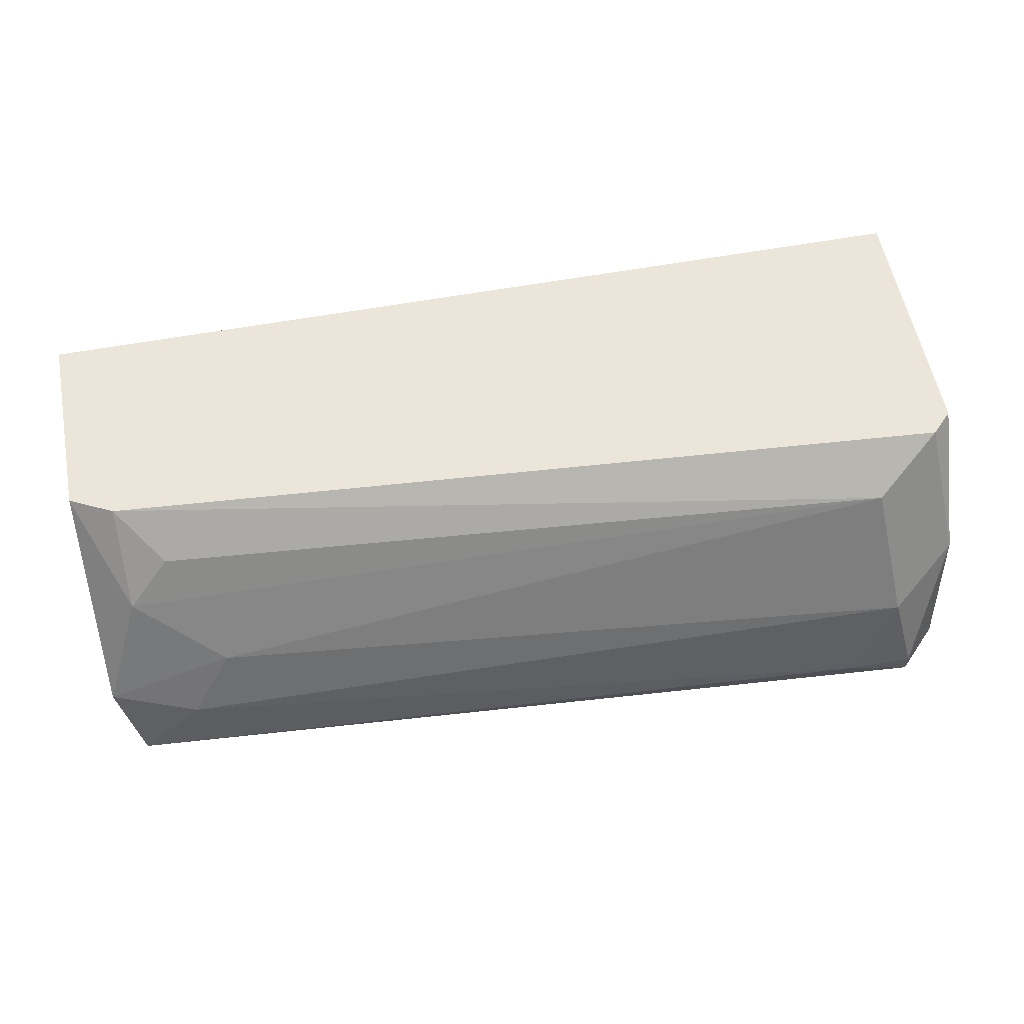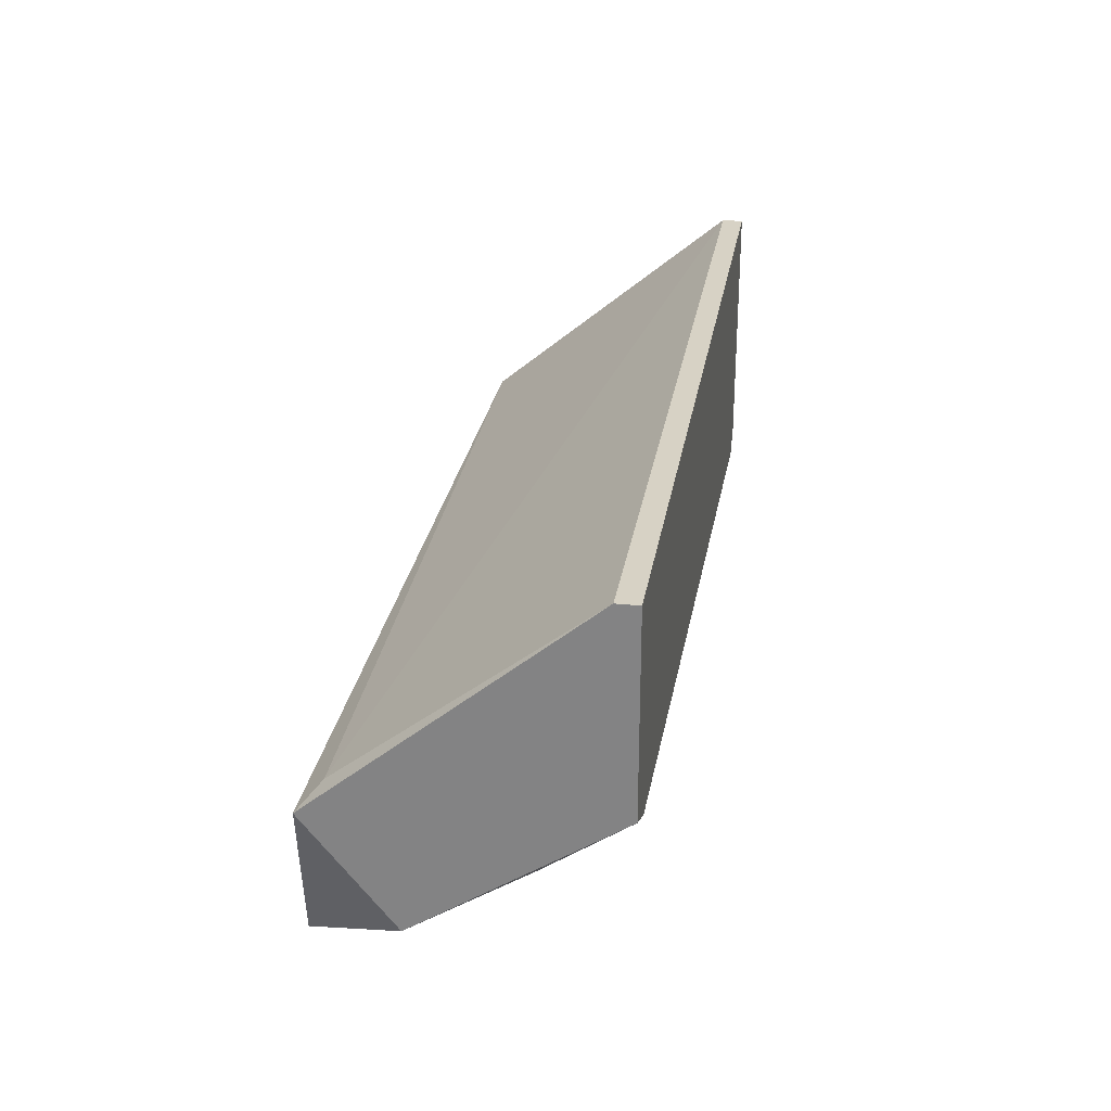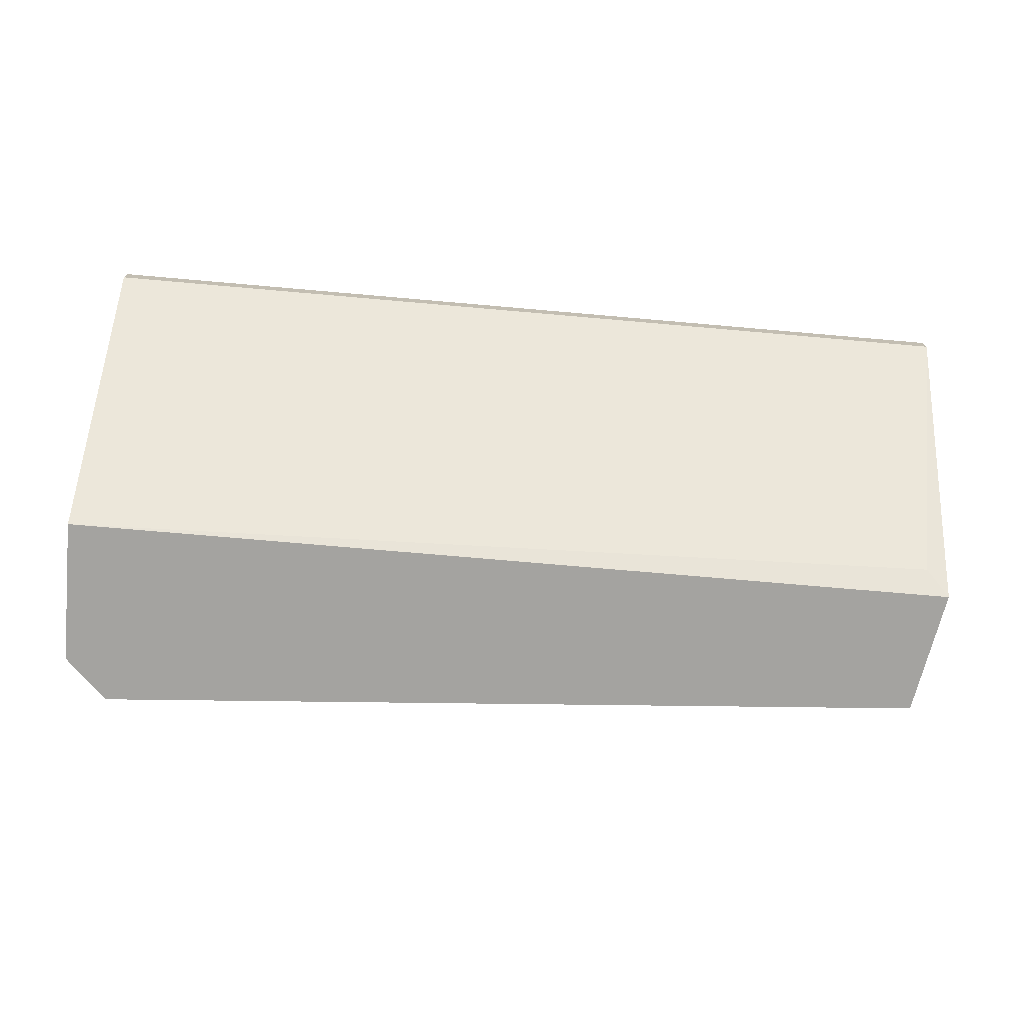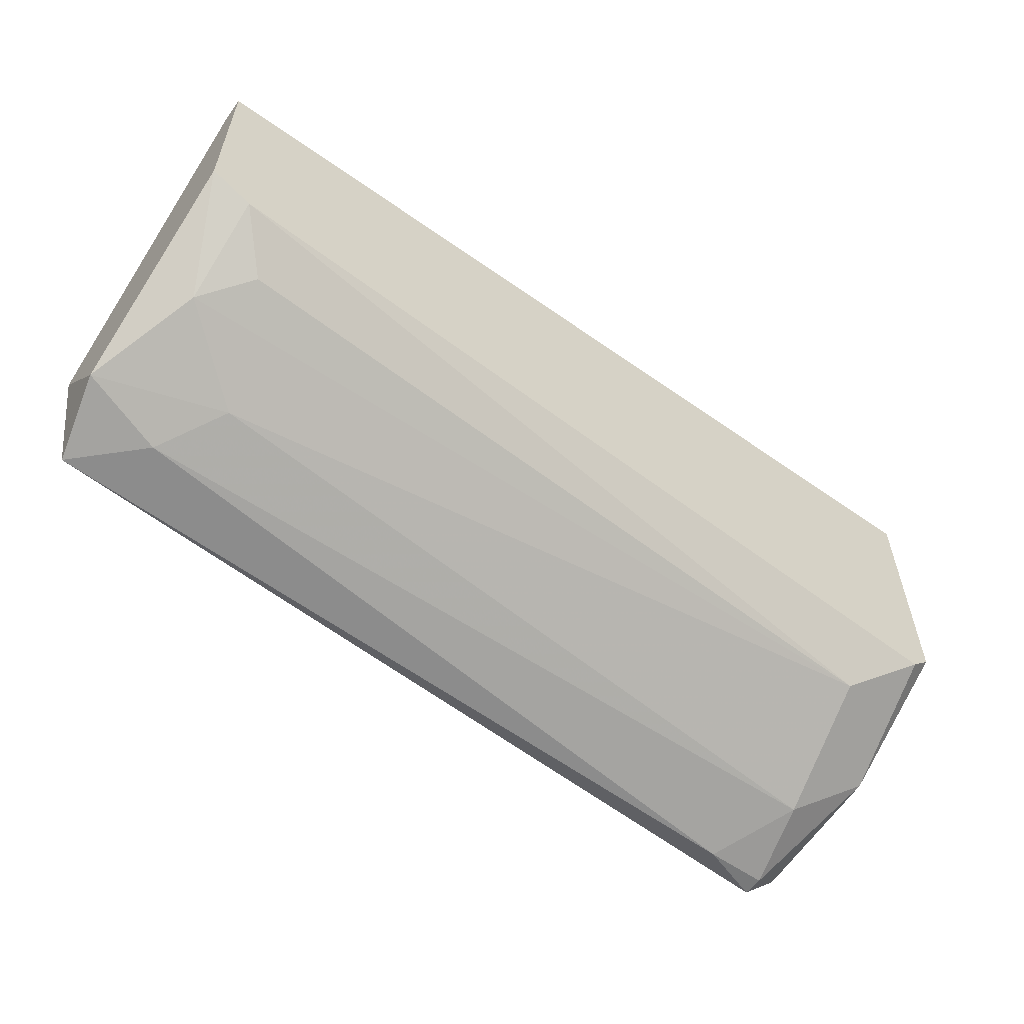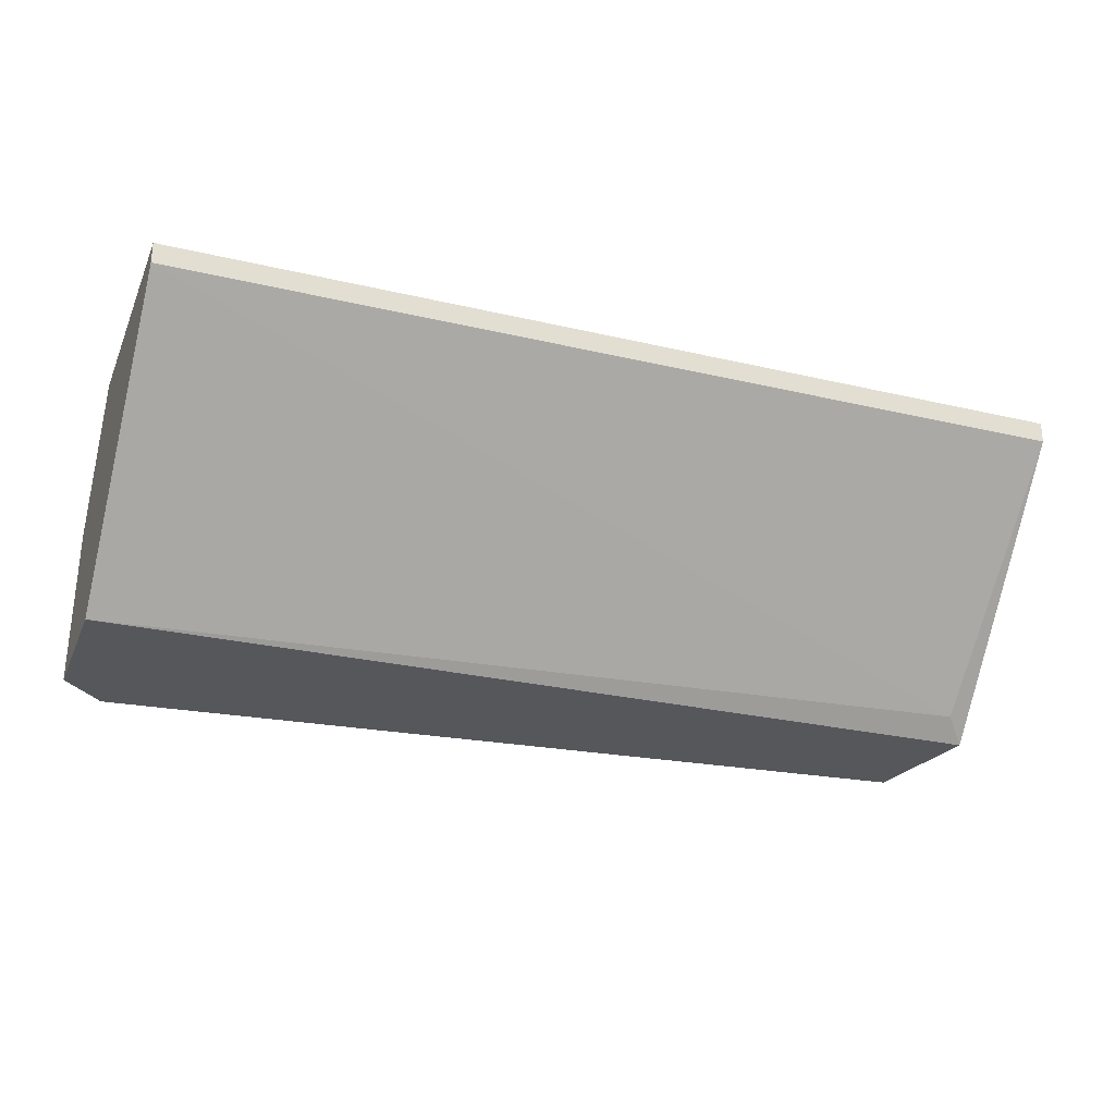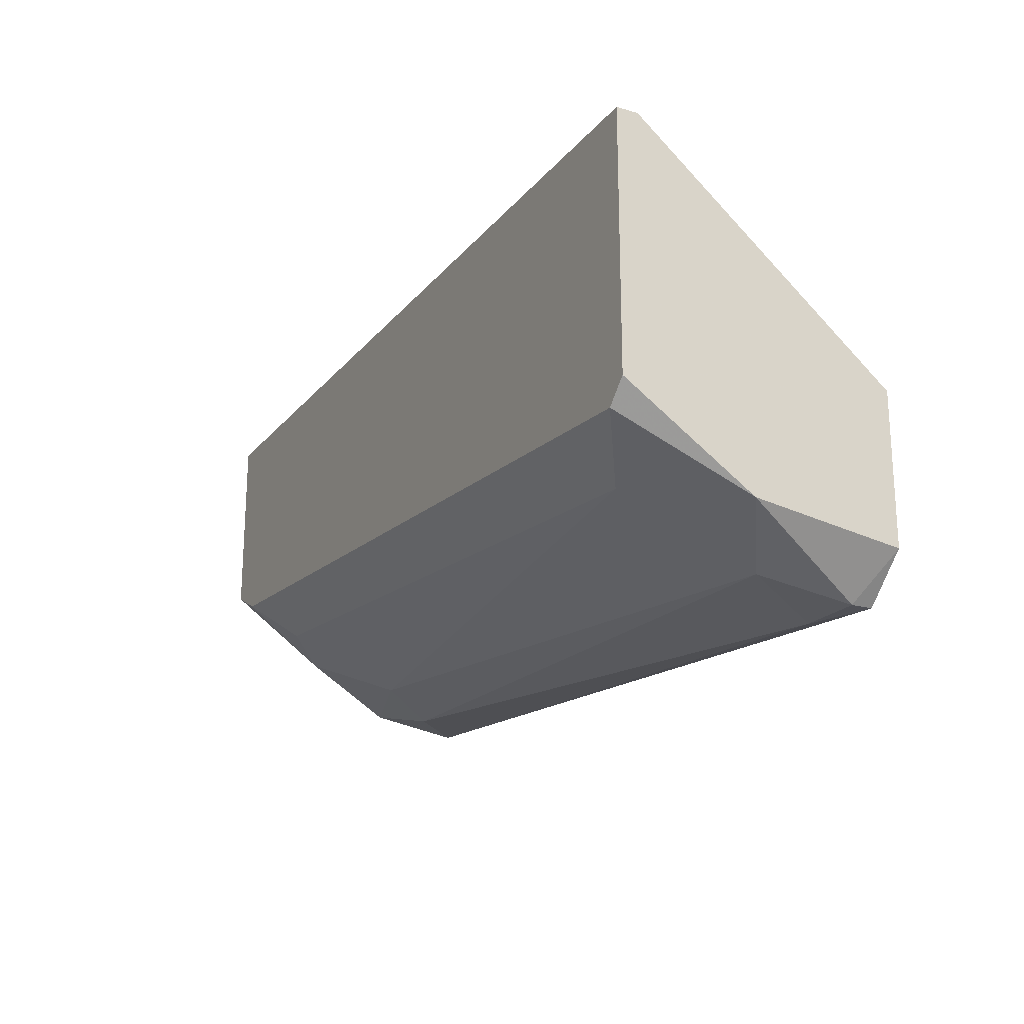
<metadata>
{"format":"obj","ext":"obj","renderer":"f3d","projection":"perspective","resolution":1024,"background":"white","views":[{"elev":57.0,"azim":169.1,"up":"+Y"},{"elev":27.2,"azim":99.2,"up":"+Z"},{"elev":-73.0,"azim":-5.0,"up":"+Y"},{"elev":-57.7,"azim":143.7,"up":"+Z"},{"elev":-26.9,"azim":-20.1,"up":"+Y"},{"elev":-20.3,"azim":-117.8,"up":"+Z"}]}
</metadata>
<code>
v -0.02448 0.002454 -0.02545
v -0.02731 0.009073 -0.00843
v -0.02731 0.004343 -0.02356
v -0.02731 -0.002277 -0.02451
v -0.02731 -0.002277 -0.01789
v -0.02731 0.01002 -0.00843
v -0.02731 0.01002 -0.01978
v 0.01241 -0.001331 -0.01694
v 0.01241 -0.002277 -0.02356
v -0.02258 -0.001331 -0.0264
v -0.02542 -0.001331 -0.0264
v -0.02542 -0.002277 -0.0264
v 0.01146 0.006234 -0.02072
v 0.01146 0.01002 -0.01789
v -0.02353 0.008126 -0.02262
v -0.02637 0.01002 -0.02072
v 0.007676 0.0034 -0.02262
v 0.01336 0.009073 -0.00843
v 0.01336 -0.002277 -0.01789
v 0.01336 0.01002 -0.00843
v 0.01336 0.01002 -0.01694
v 0.01336 0.001507 -0.02262
v 0.009571 0.008126 -0.01978
v 0.009571 0.000563 -0.02356
f 15 14 23
f 12 19 5
f 19 12 9
f 16 20 21
f 20 19 21
f 2 20 6
f 20 16 6
f 5 2 6
f 20 2 18
f 19 20 18
f 16 1 3
f 1 11 3
f 5 6 3
f 1 16 15
f 21 13 14
f 16 21 14
f 15 16 14
f 2 5 8
f 5 19 8
f 18 2 8
f 19 18 8
f 19 9 22
f 13 21 22
f 21 19 22
f 9 24 22
f 22 24 17
f 15 13 17
f 1 15 17
f 24 1 17
f 13 22 17
f 11 12 4
f 12 5 4
f 3 11 4
f 5 3 4
f 6 16 7
f 16 3 7
f 3 6 7
f 12 11 10
f 9 12 10
f 11 1 10
f 24 9 10
f 1 24 10
f 13 15 23
f 14 13 23

</code>
